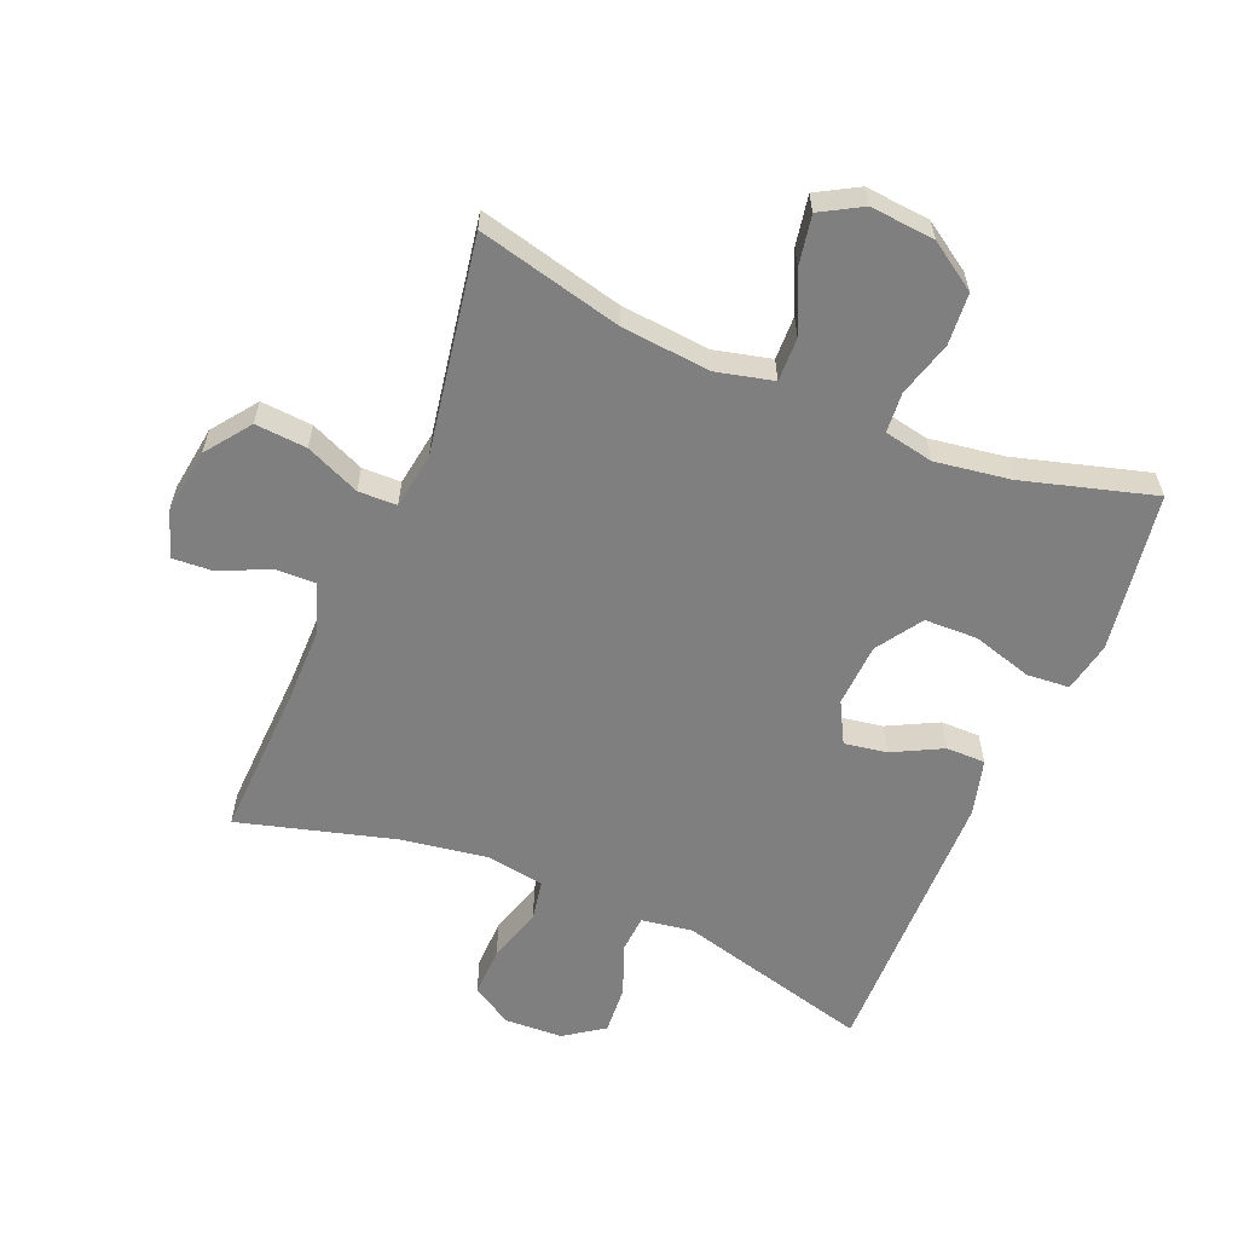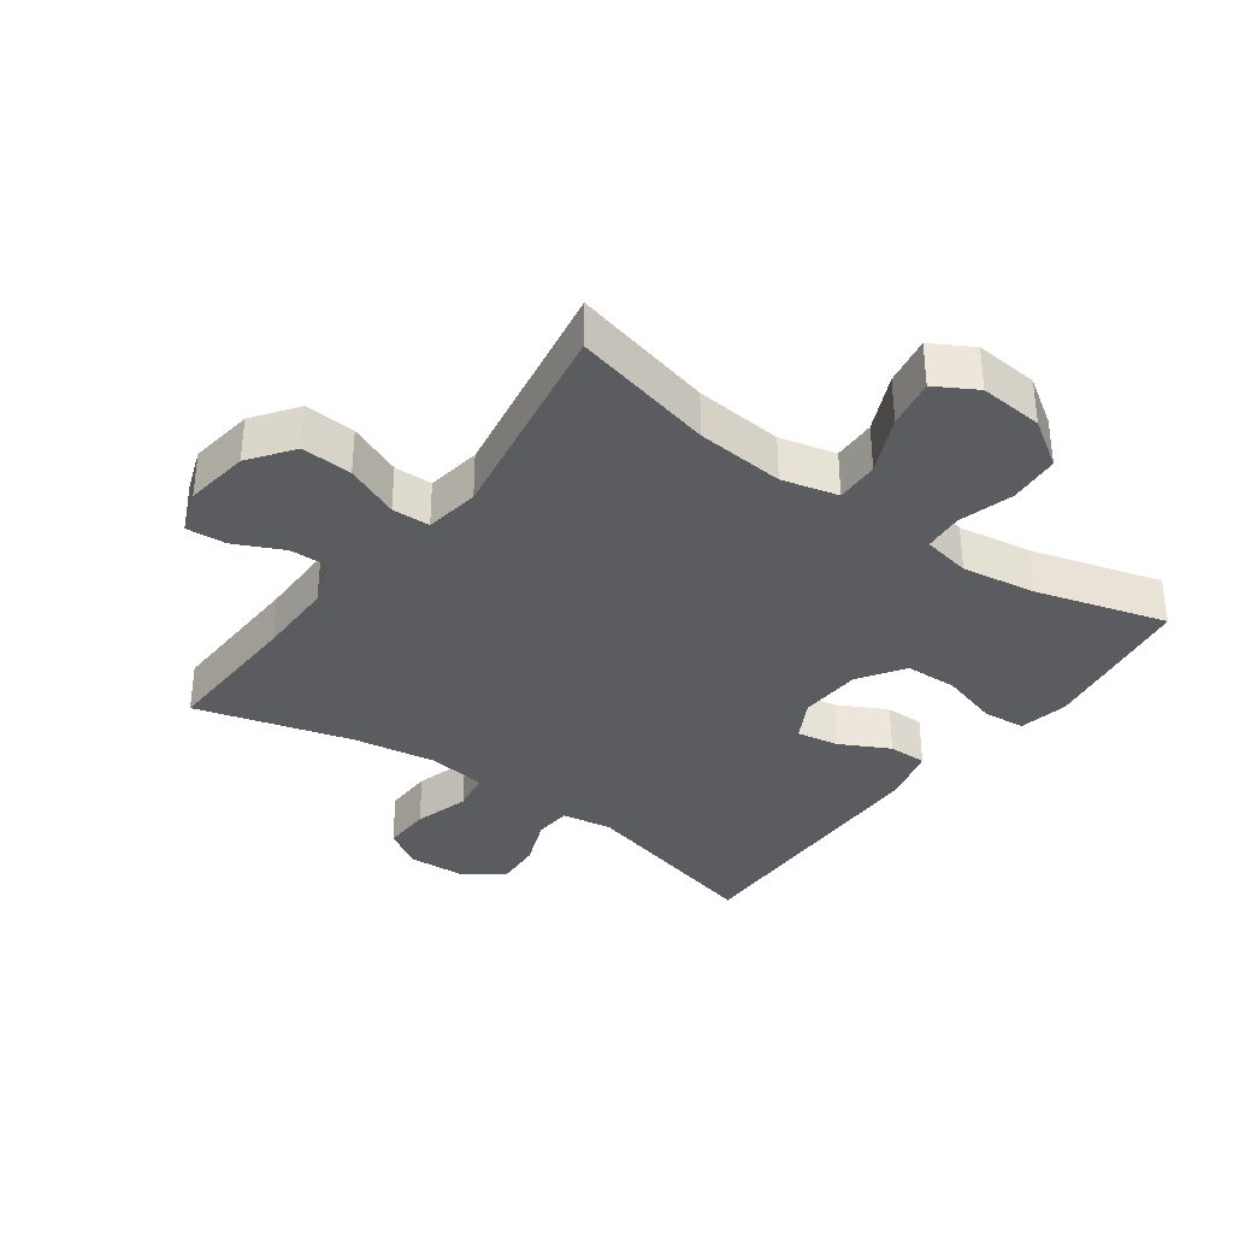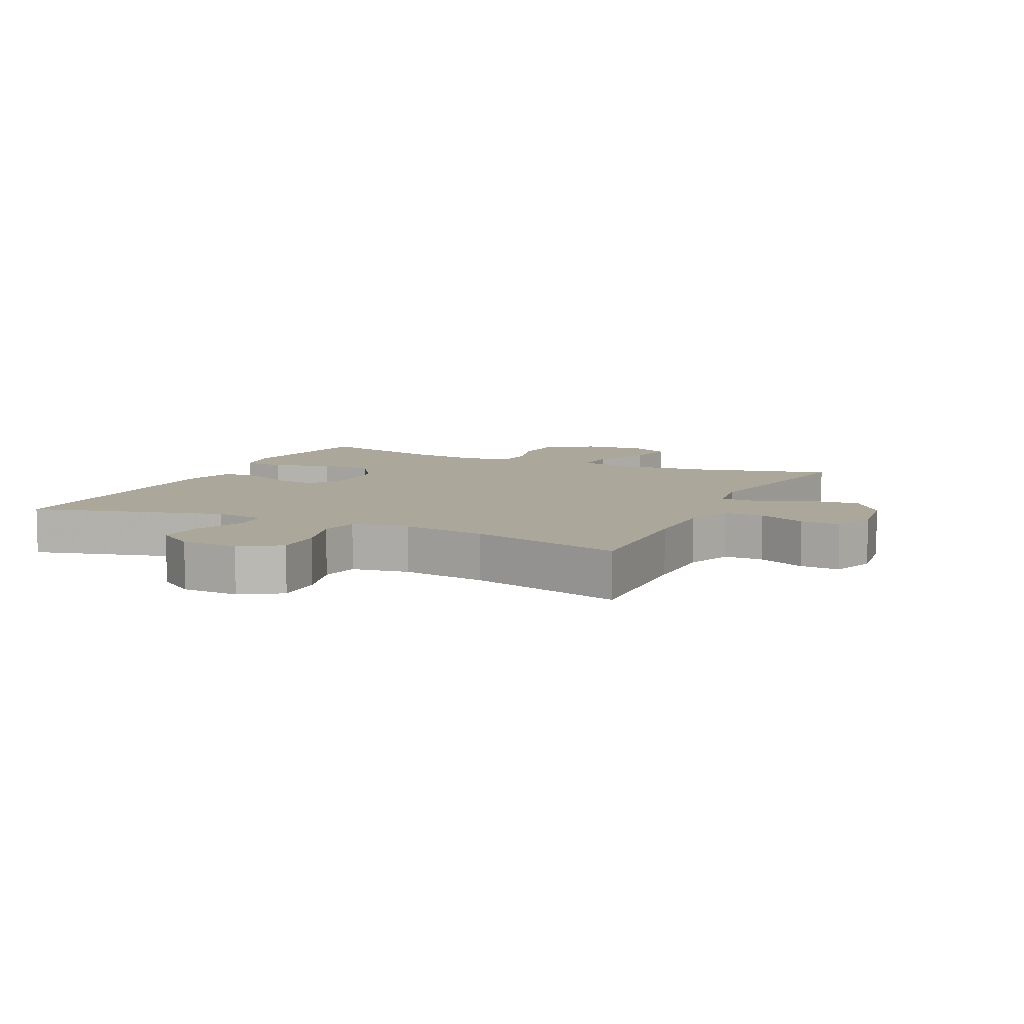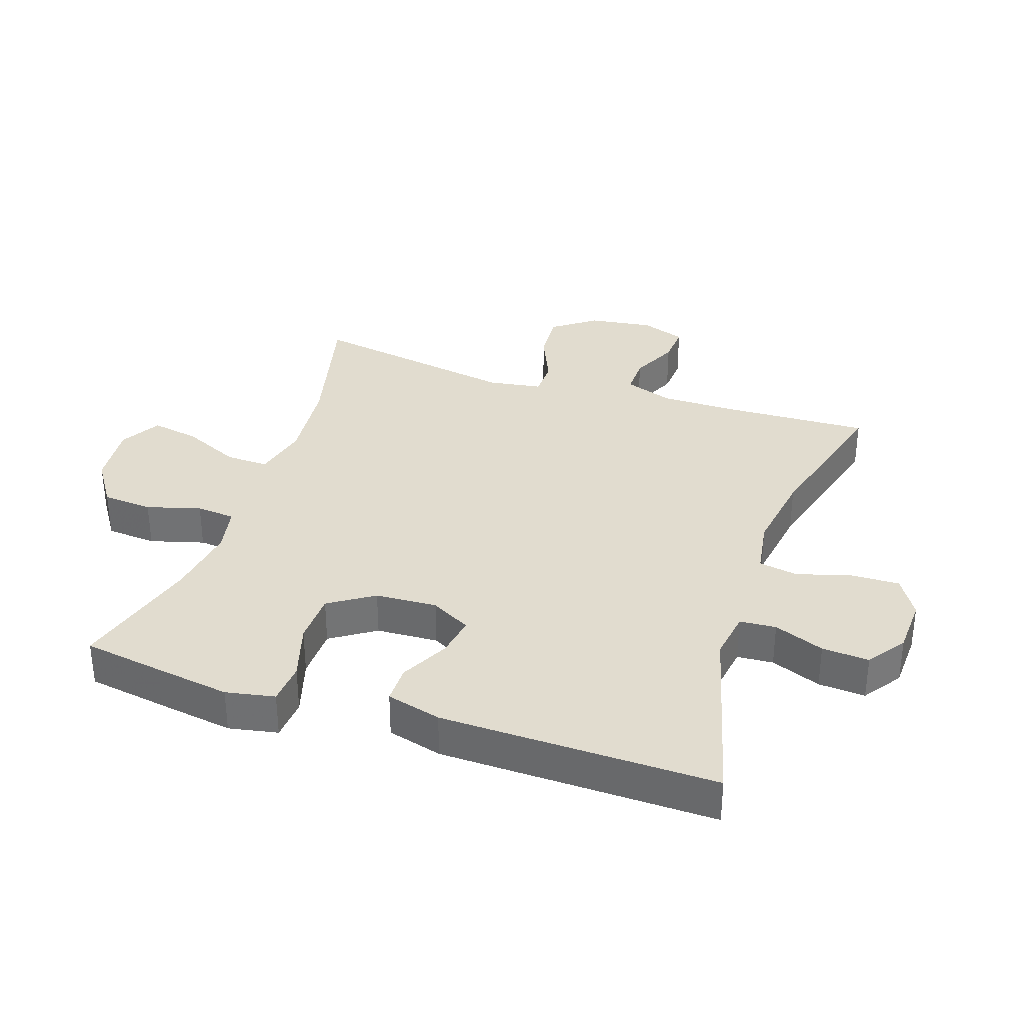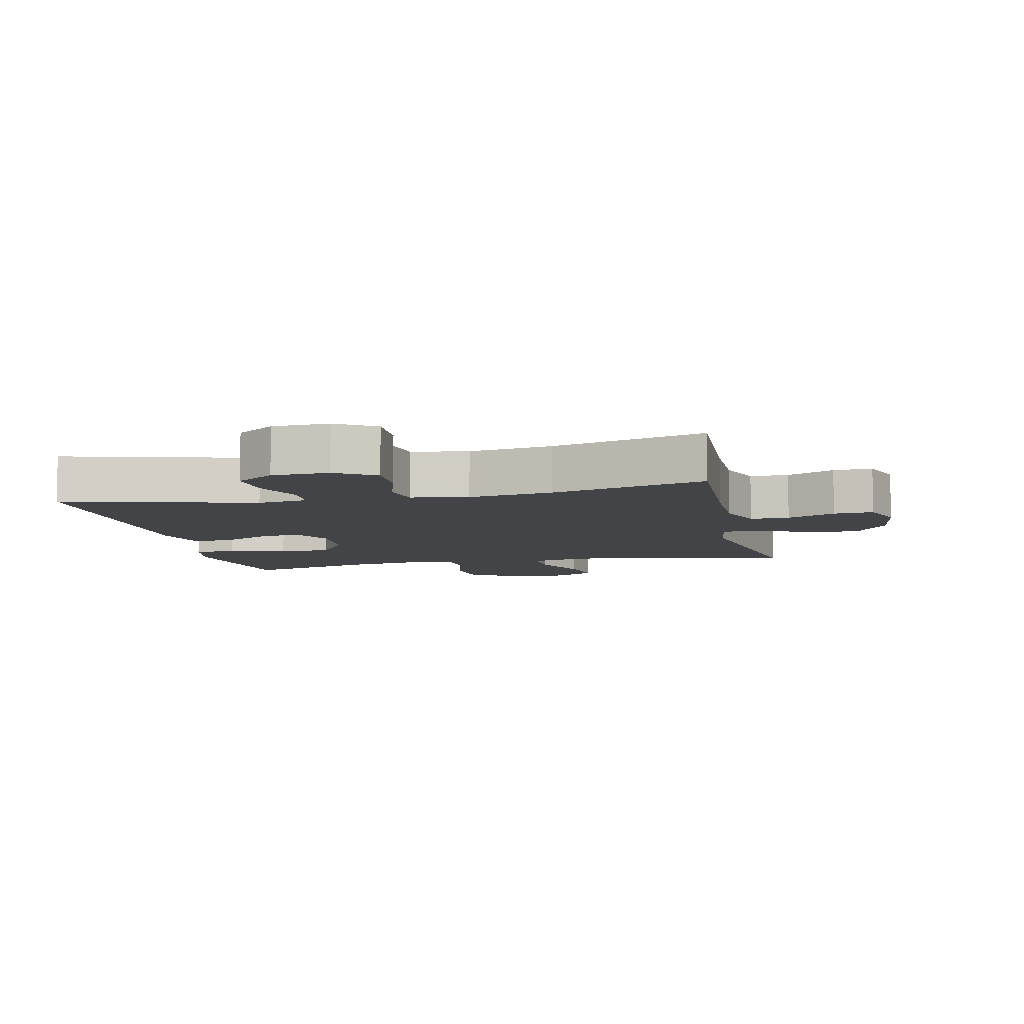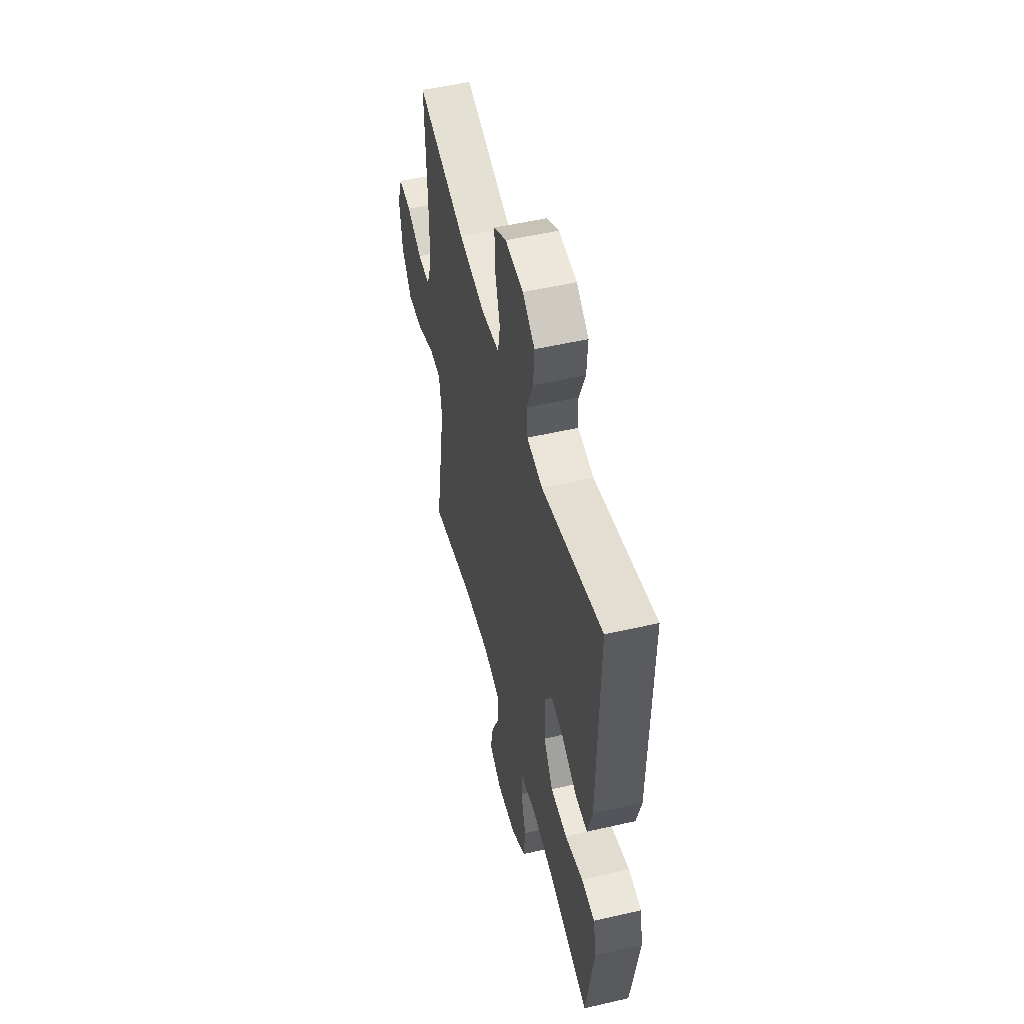
<metadata>
{"format":"obj","ext":"obj","renderer":"f3d","projection":"perspective","resolution":1024,"background":"white","views":[{"elev":-59.7,"azim":157.3,"up":"+Y"},{"elev":-34.8,"azim":144.1,"up":"+Y"},{"elev":8.1,"azim":25.1,"up":"+Y"},{"elev":34.2,"azim":-71.5,"up":"+Y"},{"elev":-7.7,"azim":12.2,"up":"+Y"},{"elev":52.0,"azim":-104.0,"up":"+Z"}]}
</metadata>
<code>
v -0.5 0.07 -0.5
v -0.52 0.07 -0.374
v -0.538 0.07 -0.256
v -0.523 0.07 -0.179
v -0.457 0.07 -0.174
v -0.367 0.07 -0.201
v -0.285 0.07 -0.199
v -0.239 0.07 -0.129
v -0.234 0.07 -0.032
v -0.268 0.07 0.031
v -0.333 0.07 0.02
v -0.409 0.07 -0.019
v -0.469 0.07 -0.019
v -0.492 0.07 0.067
v -0.5 0.07 0.5
v -0.201 0.07 0.421
v -0.123 0.07 0.433
v -0.119 0.07 0.49
v -0.15 0.07 0.569
v -0.155 0.07 0.643
v -0.095 0.07 0.685
v -0.006 0.07 0.689
v 0.056 0.07 0.651
v 0.054 0.07 0.575
v 0.029 0.07 0.489
v 0.04 0.07 0.428
v 0.129 0.07 0.414
v 0.26 0.07 0.434
v 0.5 0.07 0.5
v 0.491 0.07 0.271
v 0.491 0.07 0.149
v 0.518 0.07 0.073
v 0.579 0.07 0.074
v 0.654 0.07 0.109
v 0.716 0.07 0.113
v 0.741 0.07 0.043
v 0.727 0.07 -0.058
v 0.677 0.07 -0.126
v 0.598 0.07 -0.12
v 0.515 0.07 -0.084
v 0.456 0.07 -0.085
v 0.443 0.07 -0.17
v 0.5 0.07 -0.5
v 0.28 0.07 -0.446
v 0.143 0.07 -0.433
v 0.056 0.07 -0.454
v 0.058 0.07 -0.521
v 0.099 0.07 -0.611
v 0.113 0.07 -0.687
v 0.05 0.07 -0.723
v -0.049 0.07 -0.714
v -0.122 0.07 -0.666
v -0.128 0.07 -0.587
v -0.104 0.07 -0.502
v -0.109 0.07 -0.441
v -0.184 0.07 -0.426
v -0.298 0.07 -0.443
v -0.5 0 -0.5
v -0.52 0 -0.374
v -0.538 0 -0.256
v -0.523 0 -0.179
v -0.457 0 -0.174
v -0.367 0 -0.201
v -0.285 0 -0.199
v -0.239 0 -0.129
v -0.234 0 -0.032
v -0.268 0 0.031
v -0.333 0 0.02
v -0.409 0 -0.019
v -0.469 0 -0.019
v -0.492 0 0.067
v -0.5 0 0.5
v -0.201 0 0.421
v -0.123 0 0.433
v -0.119 0 0.49
v -0.15 0 0.569
v -0.155 0 0.643
v -0.095 0 0.685
v -0.006 0 0.689
v 0.056 0 0.651
v 0.054 0 0.575
v 0.029 0 0.489
v 0.04 0 0.428
v 0.129 0 0.414
v 0.26 0 0.434
v 0.5 0 0.5
v 0.491 0 0.271
v 0.491 0 0.149
v 0.518 0 0.073
v 0.579 0 0.074
v 0.654 0 0.109
v 0.716 0 0.113
v 0.741 0 0.043
v 0.727 0 -0.058
v 0.677 0 -0.126
v 0.598 0 -0.12
v 0.515 0 -0.084
v 0.456 0 -0.085
v 0.443 0 -0.17
v 0.5 0 -0.5
v 0.28 0 -0.446
v 0.143 0 -0.433
v 0.056 0 -0.454
v 0.058 0 -0.521
v 0.099 0 -0.611
v 0.113 0 -0.687
v 0.05 0 -0.723
v -0.049 0 -0.714
v -0.122 0 -0.666
v -0.128 0 -0.587
v -0.104 0 -0.502
v -0.109 0 -0.441
v -0.184 0 -0.426
v -0.298 0 -0.443
f 51 52 53 54
f 51 54 55
f 50 51 55
f 47 48 49 50
f 46 47 50 55
f 45 46 55 56
f 42 43 44
f 41 42 44 45
f 37 38 39 40
f 37 40 41
f 36 37 41
f 33 34 35 36
f 32 33 36 41
f 31 32 41 45
f 28 29 30
f 27 28 30 31
f 26 27 31 45
f 22 23 24 25
f 20 21 22 25
f 18 19 20 25
f 17 18 25 26
f 16 17 26 45
f 11 12 13 14
f 10 11 14 15
f 9 10 15 16
f 3 4 5 6
f 3 6 7
f 57 1 2 3
f 56 57 3 7
f 8 9 16 45
f 7 8 45 56
f 111 110 109 108
f 112 111 108
f 112 108 107
f 107 106 105 104
f 112 107 104 103
f 113 112 103 102
f 101 100 99
f 102 101 99 98
f 97 96 95 94
f 98 97 94
f 98 94 93
f 93 92 91 90
f 98 93 90 89
f 102 98 89 88
f 87 86 85
f 88 87 85 84
f 102 88 84 83
f 82 81 80 79
f 82 79 78 77
f 82 77 76 75
f 83 82 75 74
f 102 83 74 73
f 71 70 69 68
f 72 71 68 67
f 73 72 67 66
f 63 62 61 60
f 64 63 60
f 60 59 58 114
f 64 60 114 113
f 102 73 66 65
f 113 102 65 64
f 1 58 59 2
f 2 59 60 3
f 3 60 61 4
f 4 61 62 5
f 5 62 63 6
f 6 63 64 7
f 7 64 65 8
f 8 65 66 9
f 9 66 67 10
f 10 67 68 11
f 11 68 69 12
f 12 69 70 13
f 13 70 71 14
f 14 71 72 15
f 15 72 73 16
f 16 73 74 17
f 17 74 75 18
f 18 75 76 19
f 19 76 77 20
f 20 77 78 21
f 21 78 79 22
f 22 79 80 23
f 23 80 81 24
f 24 81 82 25
f 25 82 83 26
f 26 83 84 27
f 27 84 85 28
f 28 85 86 29
f 29 86 87 30
f 30 87 88 31
f 31 88 89 32
f 32 89 90 33
f 33 90 91 34
f 34 91 92 35
f 35 92 93 36
f 36 93 94 37
f 37 94 95 38
f 38 95 96 39
f 39 96 97 40
f 40 97 98 41
f 41 98 99 42
f 42 99 100 43
f 43 100 101 44
f 44 101 102 45
f 45 102 103 46
f 46 103 104 47
f 47 104 105 48
f 48 105 106 49
f 49 106 107 50
f 50 107 108 51
f 51 108 109 52
f 52 109 110 53
f 53 110 111 54
f 54 111 112 55
f 55 112 113 56
f 56 113 114 57
f 57 114 58 1

</code>
